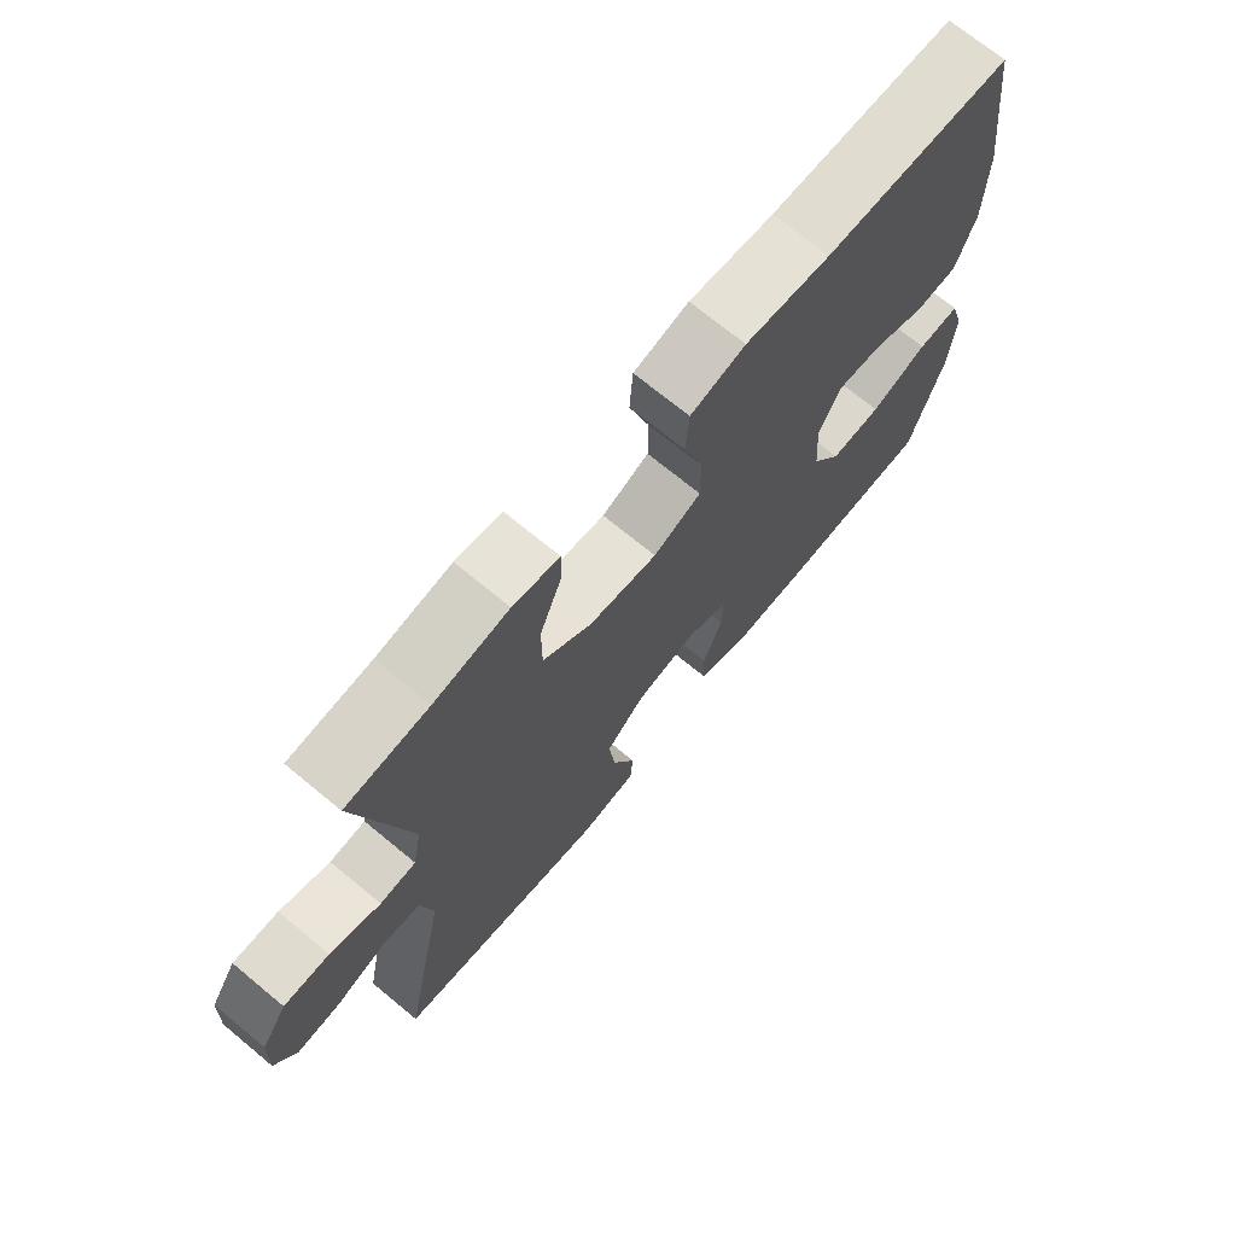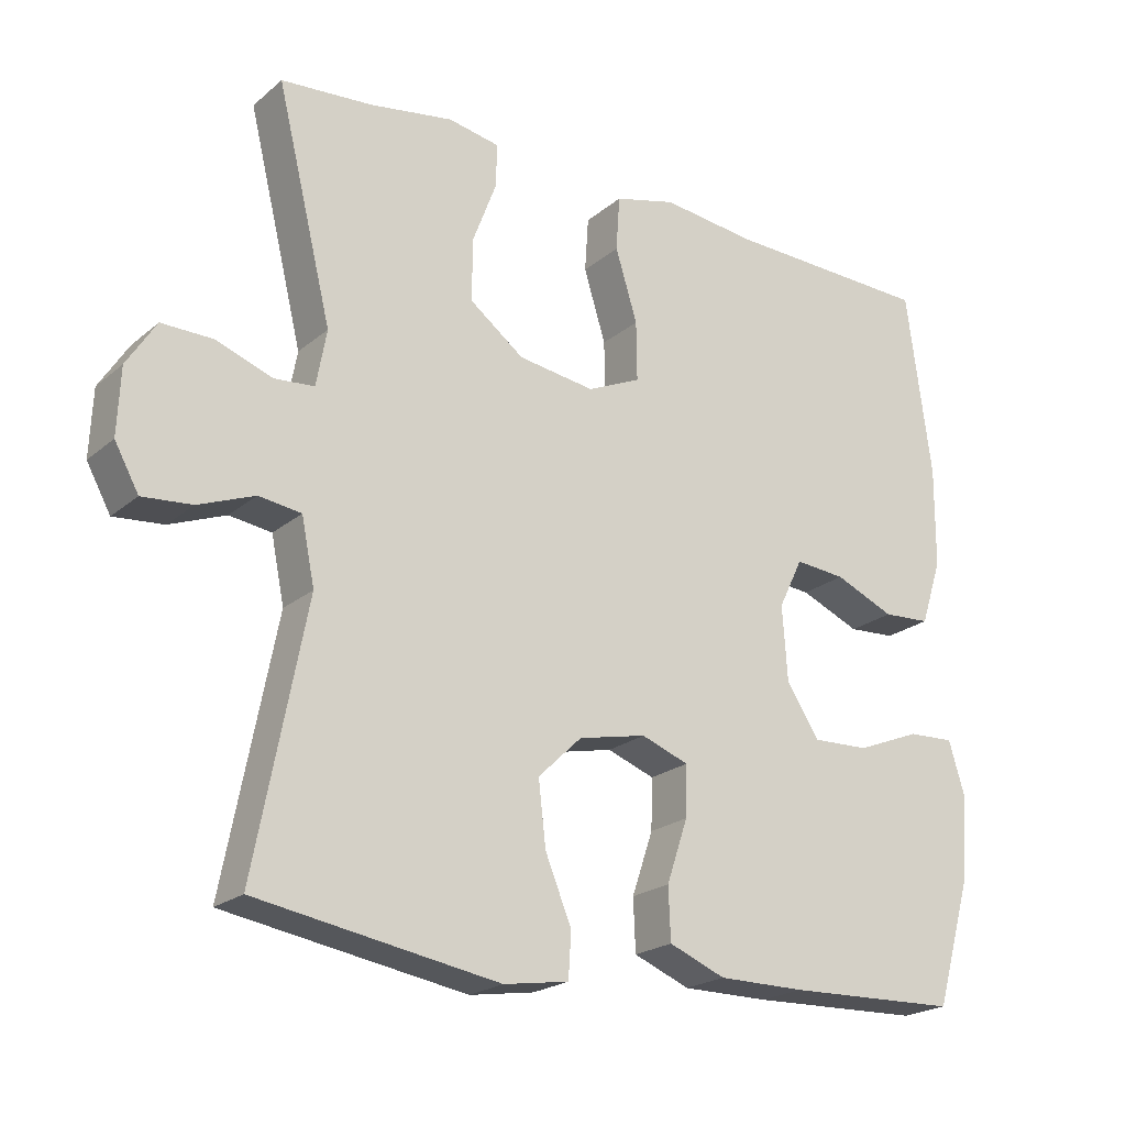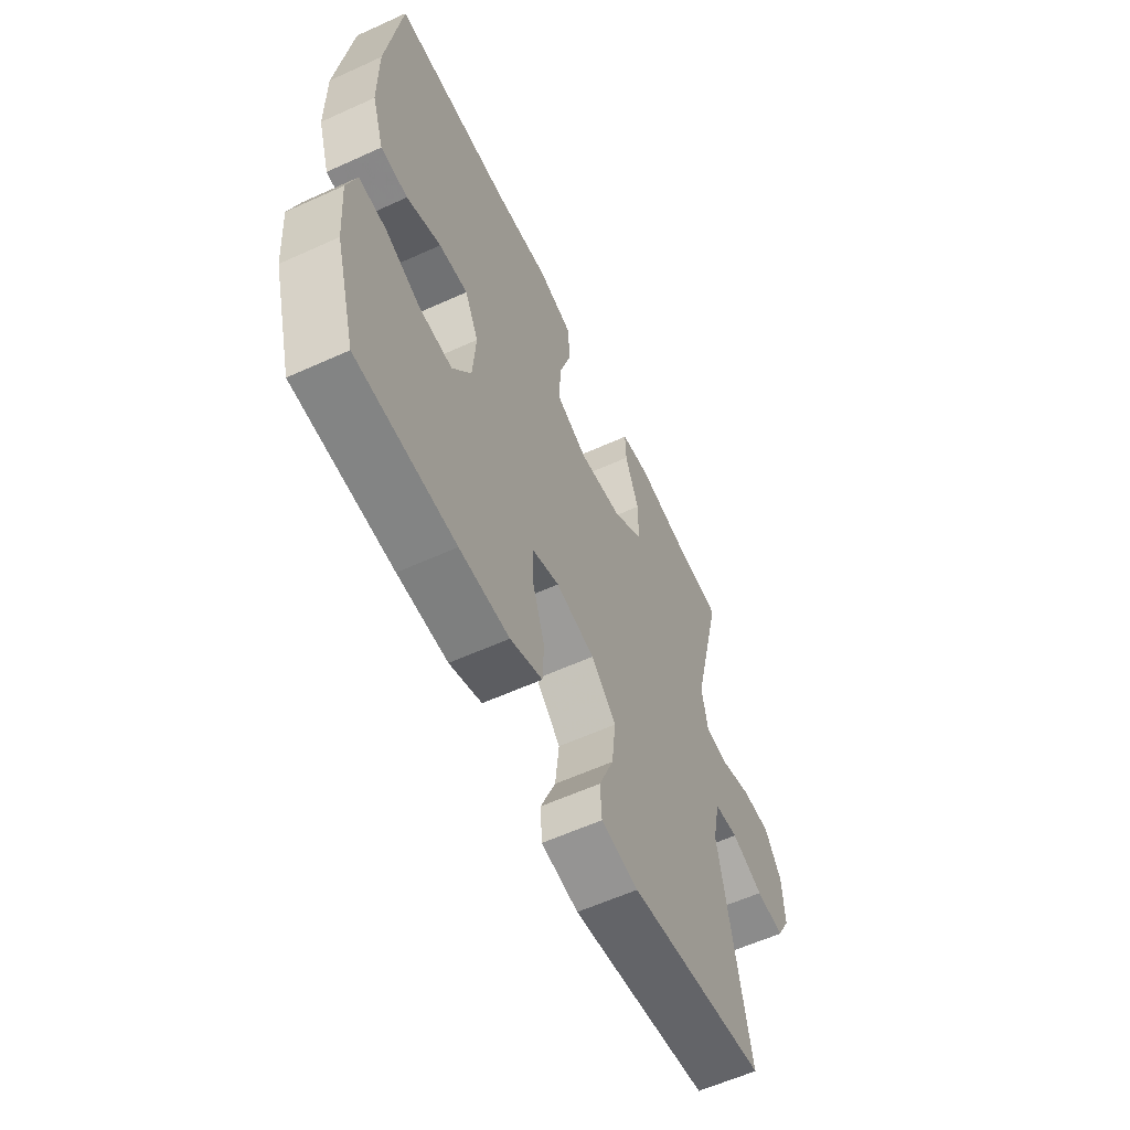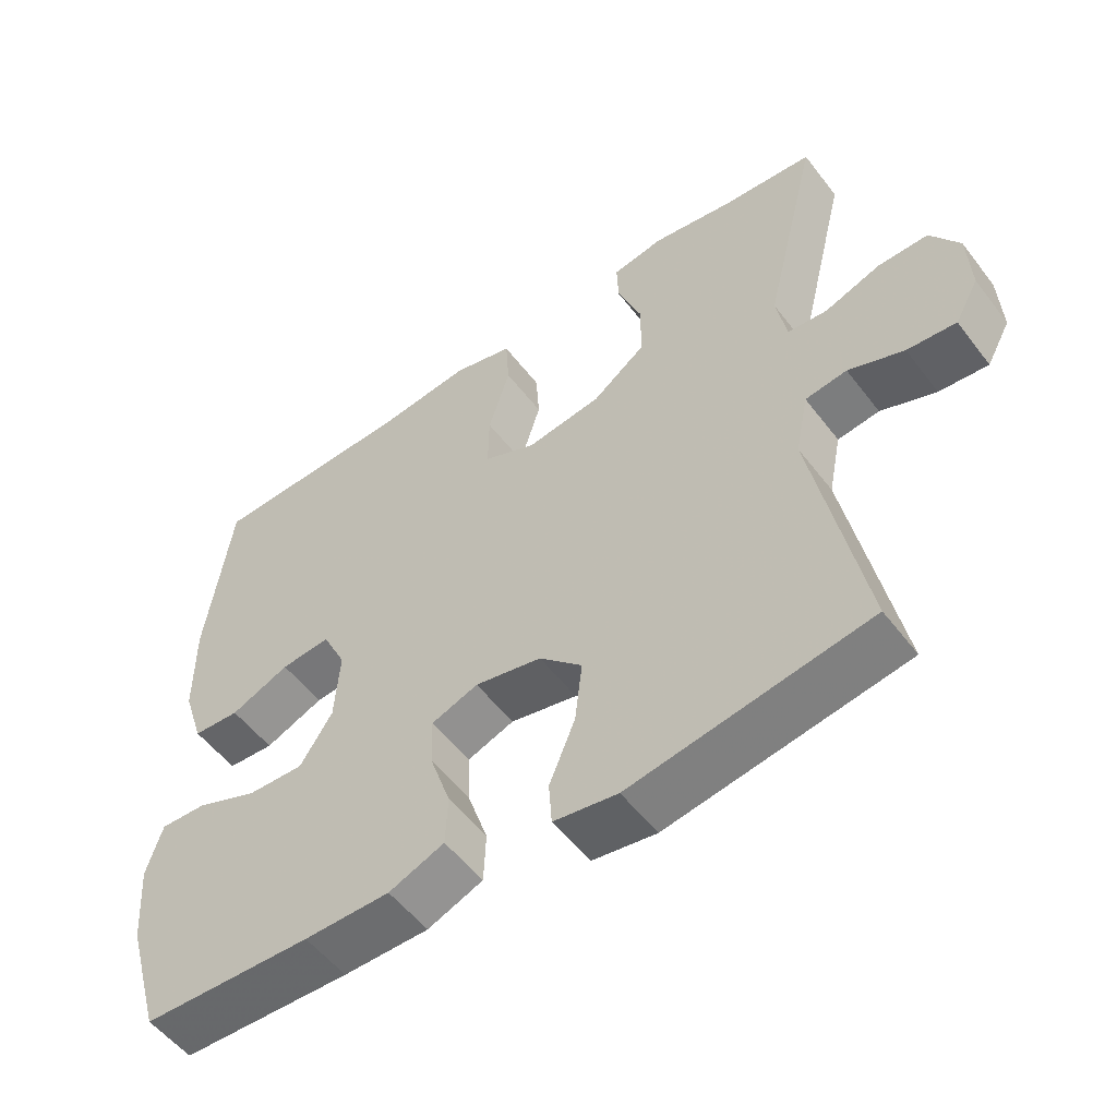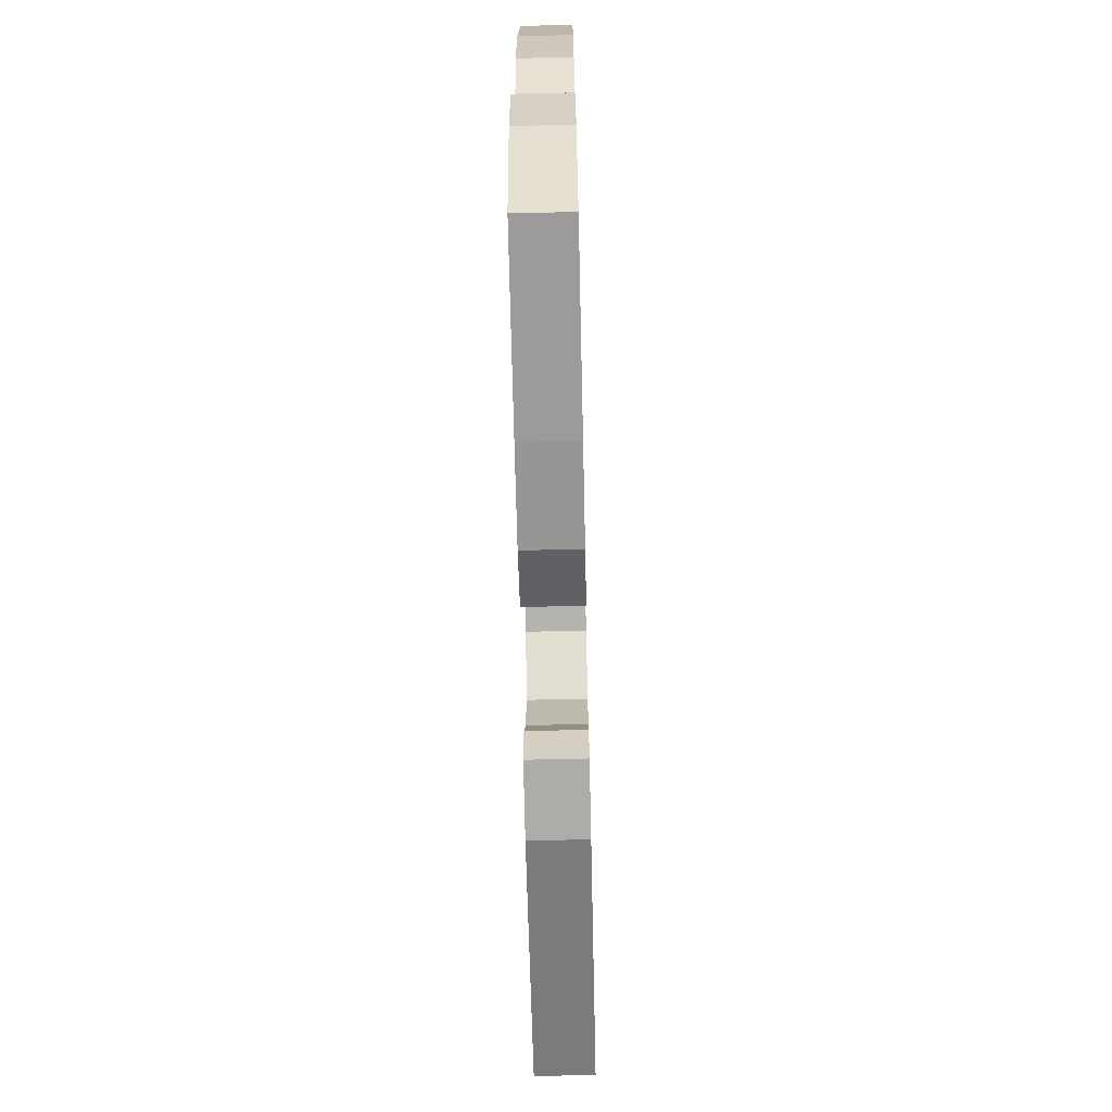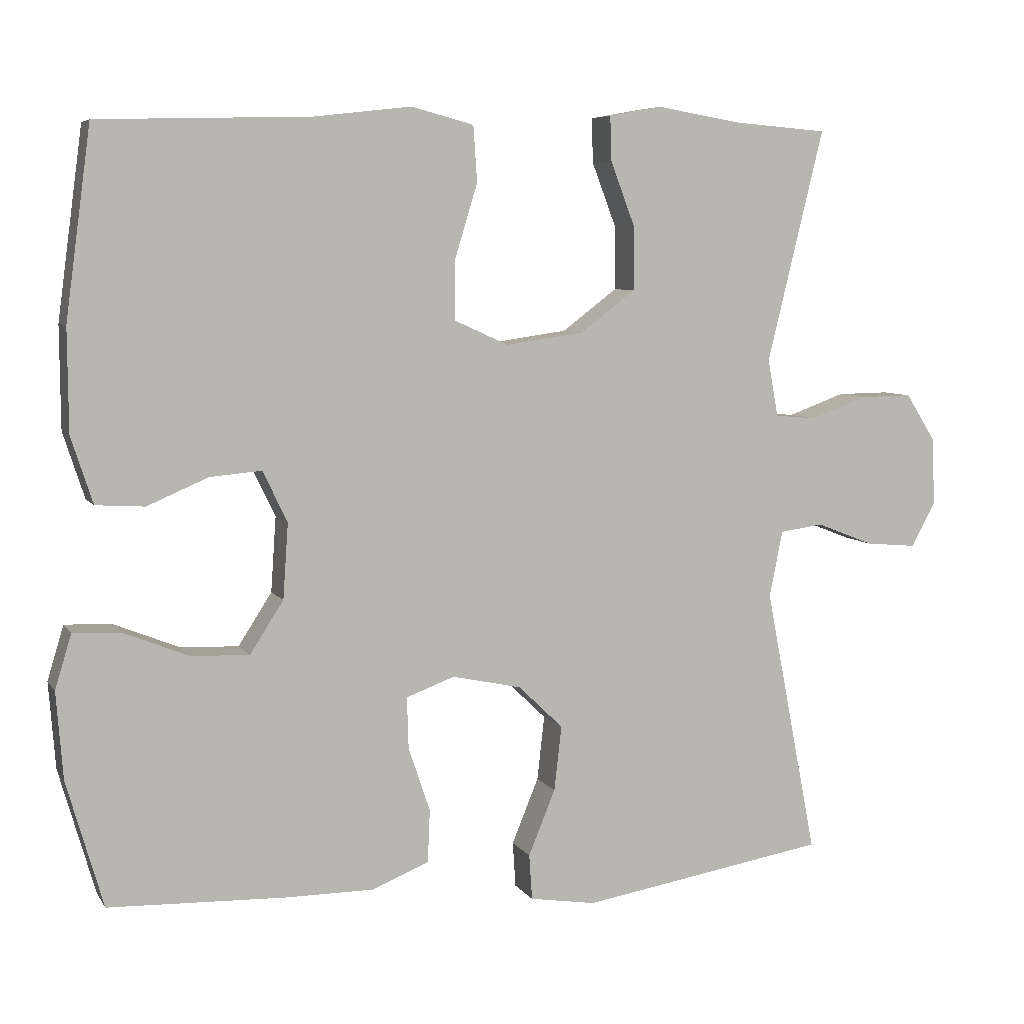
<metadata>
{"format":"obj","ext":"obj","renderer":"f3d","projection":"perspective","resolution":1024,"background":"white","views":[{"elev":71.2,"azim":129.5,"up":"+Z"},{"elev":-21.5,"azim":145.0,"up":"+Z"},{"elev":-59.6,"azim":-65.0,"up":"+Z"},{"elev":-53.9,"azim":36.6,"up":"+Z"},{"elev":-67.9,"azim":-88.7,"up":"+Z"},{"elev":6.5,"azim":-18.7,"up":"+Z"}]}
</metadata>
<code>
v 0.5 0.07 -0.5
v 0.169 0.07 -0.555
v 0.08 0.07 -0.541
v 0.076 0.07 -0.48
v 0.112 0.07 -0.392
v 0.122 0.07 -0.305
v 0.062 0.07 -0.247
v -0.031 0.07 -0.227
v -0.096 0.07 -0.251
v -0.094 0.07 -0.32
v -0.065 0.07 -0.406
v -0.068 0.07 -0.477
v -0.145 0.07 -0.508
v -0.264 0.07 -0.508
v -0.5 0.07 -0.5
v -0.549 0.07 -0.33
v -0.558 0.07 -0.214
v -0.536 0.07 -0.141
v -0.472 0.07 -0.144
v -0.385 0.07 -0.179
v -0.307 0.07 -0.182
v -0.262 0.07 -0.112
v -0.255 0.07 -0.011
v -0.288 0.07 0.057
v -0.357 0.07 0.051
v -0.439 0.07 0.016
v -0.504 0.07 0.02
v -0.533 0.07 0.109
v -0.534 0.07 0.246
v -0.5 0.07 0.5
v -0.216 0.07 0.508
v -0.086 0.07 0.523
v -0.002 0.07 0.501
v 0.003 0.07 0.426
v -0.027 0.07 0.328
v -0.028 0.07 0.247
v 0.045 0.07 0.214
v 0.15 0.07 0.229
v 0.224 0.07 0.285
v 0.224 0.07 0.369
v 0.191 0.07 0.456
v 0.189 0.07 0.516
v 0.26 0.07 0.529
v 0.374 0.07 0.51
v 0.5 0.07 0.5
v 0.424 0.07 0.188
v 0.438 0.07 0.111
v 0.493 0.07 0.106
v 0.57 0.07 0.134
v 0.64 0.07 0.135
v 0.68 0.07 0.072
v 0.684 0.07 -0.019
v 0.651 0.07 -0.079
v 0.583 0.07 -0.073
v 0.506 0.07 -0.043
v 0.448 0.07 -0.051
v 0.43 0.07 -0.14
v 0.5 0 -0.5
v 0.169 0 -0.555
v 0.08 0 -0.541
v 0.076 0 -0.48
v 0.112 0 -0.392
v 0.122 0 -0.305
v 0.062 0 -0.247
v -0.031 0 -0.227
v -0.096 0 -0.251
v -0.094 0 -0.32
v -0.065 0 -0.406
v -0.068 0 -0.477
v -0.145 0 -0.508
v -0.264 0 -0.508
v -0.5 0 -0.5
v -0.549 0 -0.33
v -0.558 0 -0.214
v -0.536 0 -0.141
v -0.472 0 -0.144
v -0.385 0 -0.179
v -0.307 0 -0.182
v -0.262 0 -0.112
v -0.255 0 -0.011
v -0.288 0 0.057
v -0.357 0 0.051
v -0.439 0 0.016
v -0.504 0 0.02
v -0.533 0 0.109
v -0.534 0 0.246
v -0.5 0 0.5
v -0.216 0 0.508
v -0.086 0 0.523
v -0.002 0 0.501
v 0.003 0 0.426
v -0.027 0 0.328
v -0.028 0 0.247
v 0.045 0 0.214
v 0.15 0 0.229
v 0.224 0 0.285
v 0.224 0 0.369
v 0.191 0 0.456
v 0.189 0 0.516
v 0.26 0 0.529
v 0.374 0 0.51
v 0.5 0 0.5
v 0.424 0 0.188
v 0.438 0 0.111
v 0.493 0 0.106
v 0.57 0 0.134
v 0.64 0 0.135
v 0.68 0 0.072
v 0.684 0 -0.019
v 0.651 0 -0.079
v 0.583 0 -0.073
v 0.506 0 -0.043
v 0.448 0 -0.051
v 0.43 0 -0.14
f 52 53 54 55
f 50 51 52 55
f 48 49 50 55
f 47 48 55 56
f 46 47 56 57
f 44 45 46
f 43 44 46 57
f 40 41 42 43
f 39 40 43 57
f 32 33 34 35
f 31 32 35 36
f 30 31 36
f 29 30 36
f 28 29 36 37
f 25 26 27 28
f 24 25 28 37
f 17 18 19 20
f 17 20 21
f 16 17 21
f 15 16 21
f 14 15 21 22
f 10 11 12 13
f 9 10 13 14
f 2 3 4 5
f 2 5 6
f 1 2 6
f 38 39 57 1
f 23 24 37 38
f 9 14 22 23
f 8 9 23 38
f 7 8 38
f 1 6 7 38
f 112 111 110 109
f 112 109 108 107
f 112 107 106 105
f 113 112 105 104
f 114 113 104 103
f 103 102 101
f 114 103 101 100
f 100 99 98 97
f 114 100 97 96
f 92 91 90 89
f 93 92 89 88
f 93 88 87
f 93 87 86
f 94 93 86 85
f 85 84 83 82
f 94 85 82 81
f 77 76 75 74
f 78 77 74
f 78 74 73
f 78 73 72
f 79 78 72 71
f 70 69 68 67
f 71 70 67 66
f 62 61 60 59
f 63 62 59
f 63 59 58
f 58 114 96 95
f 95 94 81 80
f 80 79 71 66
f 95 80 66 65
f 95 65 64
f 95 64 63 58
f 1 58 59 2
f 2 59 60 3
f 3 60 61 4
f 4 61 62 5
f 5 62 63 6
f 6 63 64 7
f 7 64 65 8
f 8 65 66 9
f 9 66 67 10
f 10 67 68 11
f 11 68 69 12
f 12 69 70 13
f 13 70 71 14
f 14 71 72 15
f 15 72 73 16
f 16 73 74 17
f 17 74 75 18
f 18 75 76 19
f 19 76 77 20
f 20 77 78 21
f 21 78 79 22
f 22 79 80 23
f 23 80 81 24
f 24 81 82 25
f 25 82 83 26
f 26 83 84 27
f 27 84 85 28
f 28 85 86 29
f 29 86 87 30
f 30 87 88 31
f 31 88 89 32
f 32 89 90 33
f 33 90 91 34
f 34 91 92 35
f 35 92 93 36
f 36 93 94 37
f 37 94 95 38
f 38 95 96 39
f 39 96 97 40
f 40 97 98 41
f 41 98 99 42
f 42 99 100 43
f 43 100 101 44
f 44 101 102 45
f 45 102 103 46
f 46 103 104 47
f 47 104 105 48
f 48 105 106 49
f 49 106 107 50
f 50 107 108 51
f 51 108 109 52
f 52 109 110 53
f 53 110 111 54
f 54 111 112 55
f 55 112 113 56
f 56 113 114 57
f 57 114 58 1

</code>
